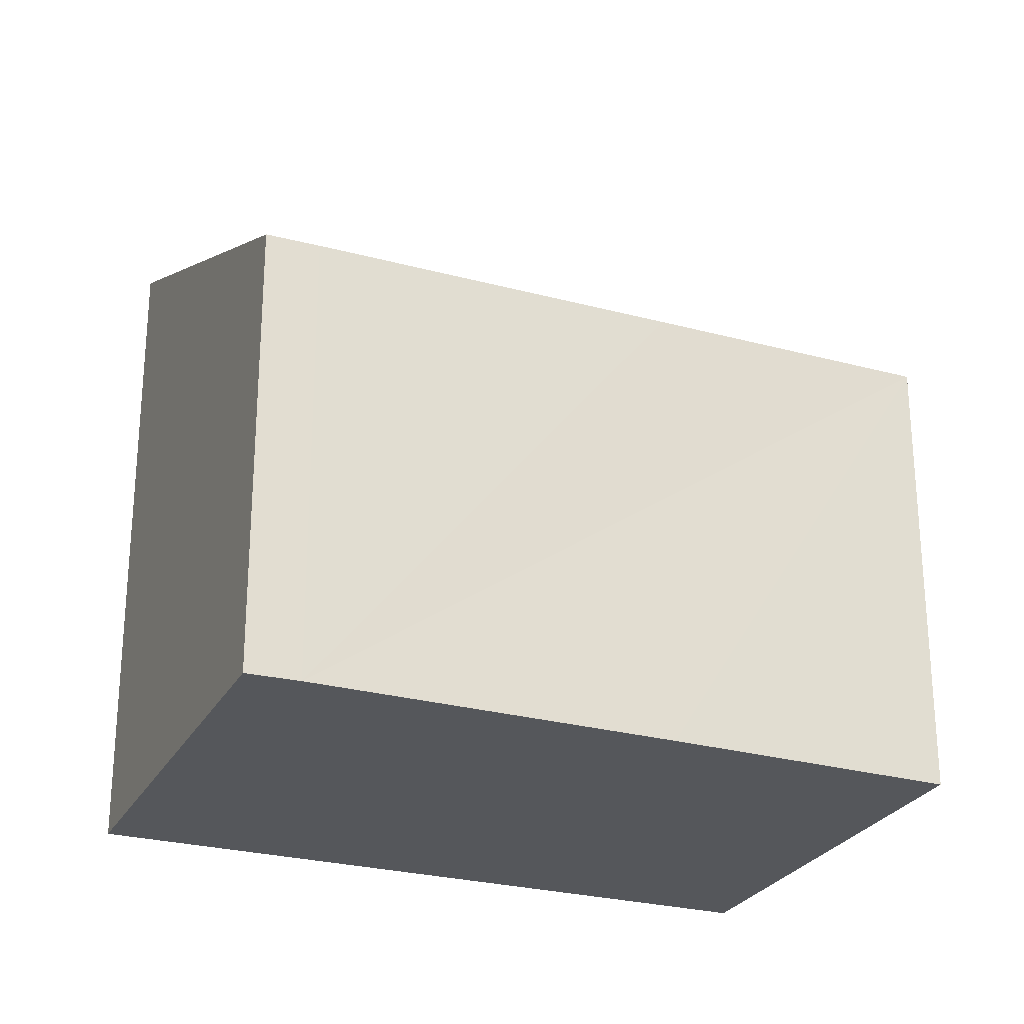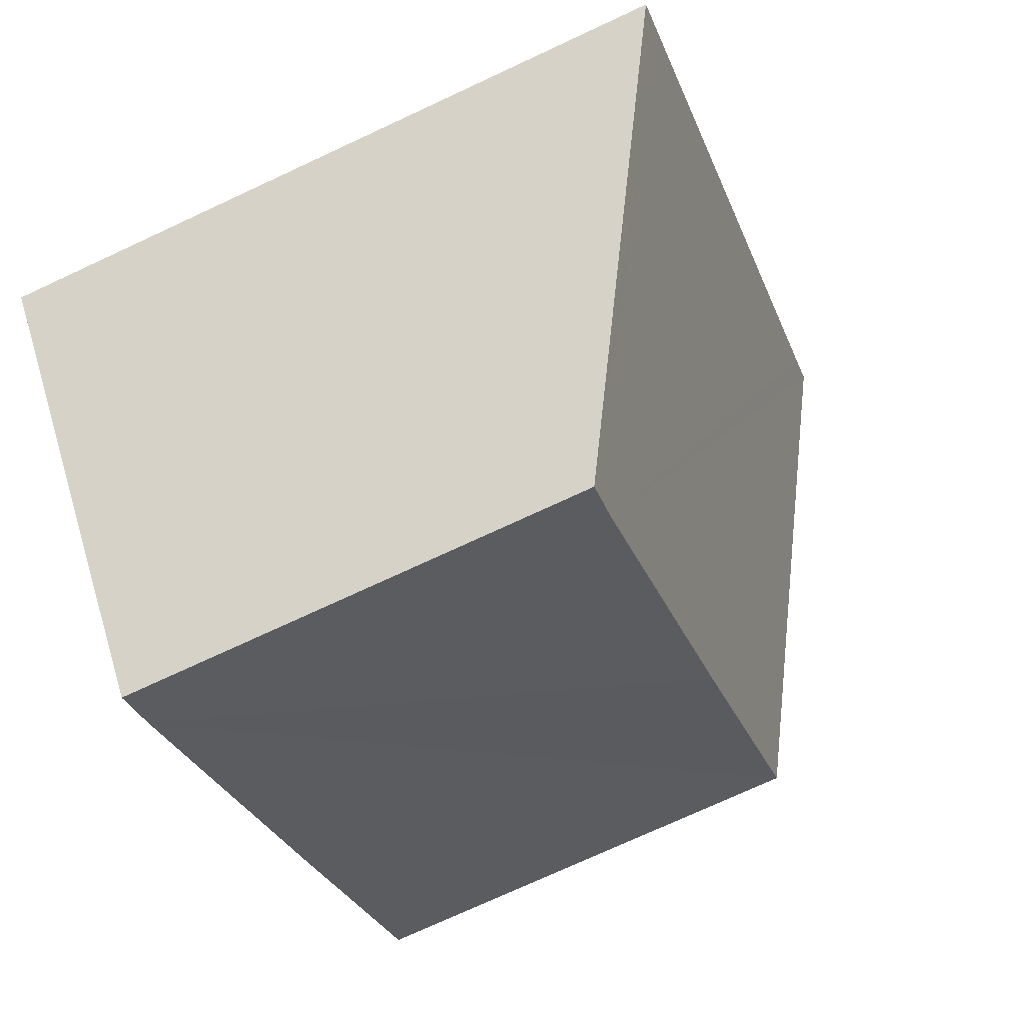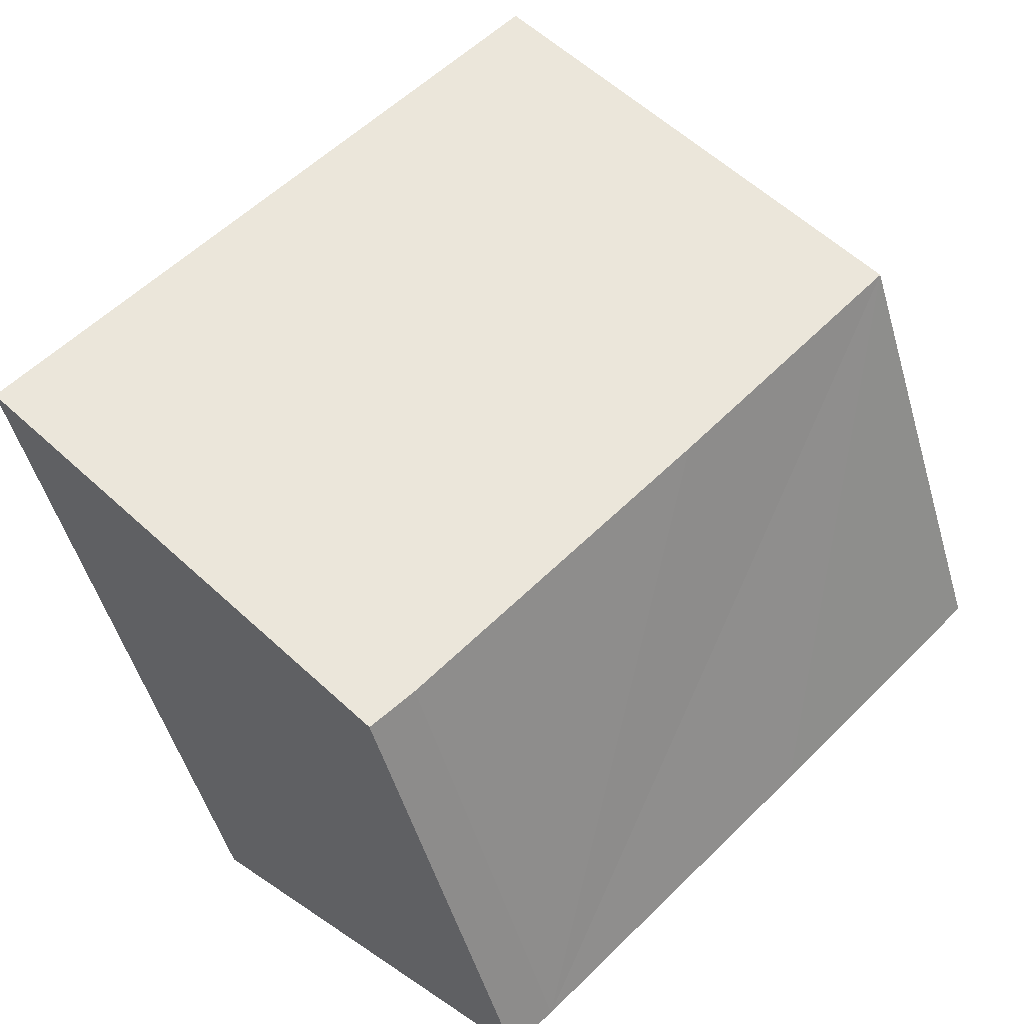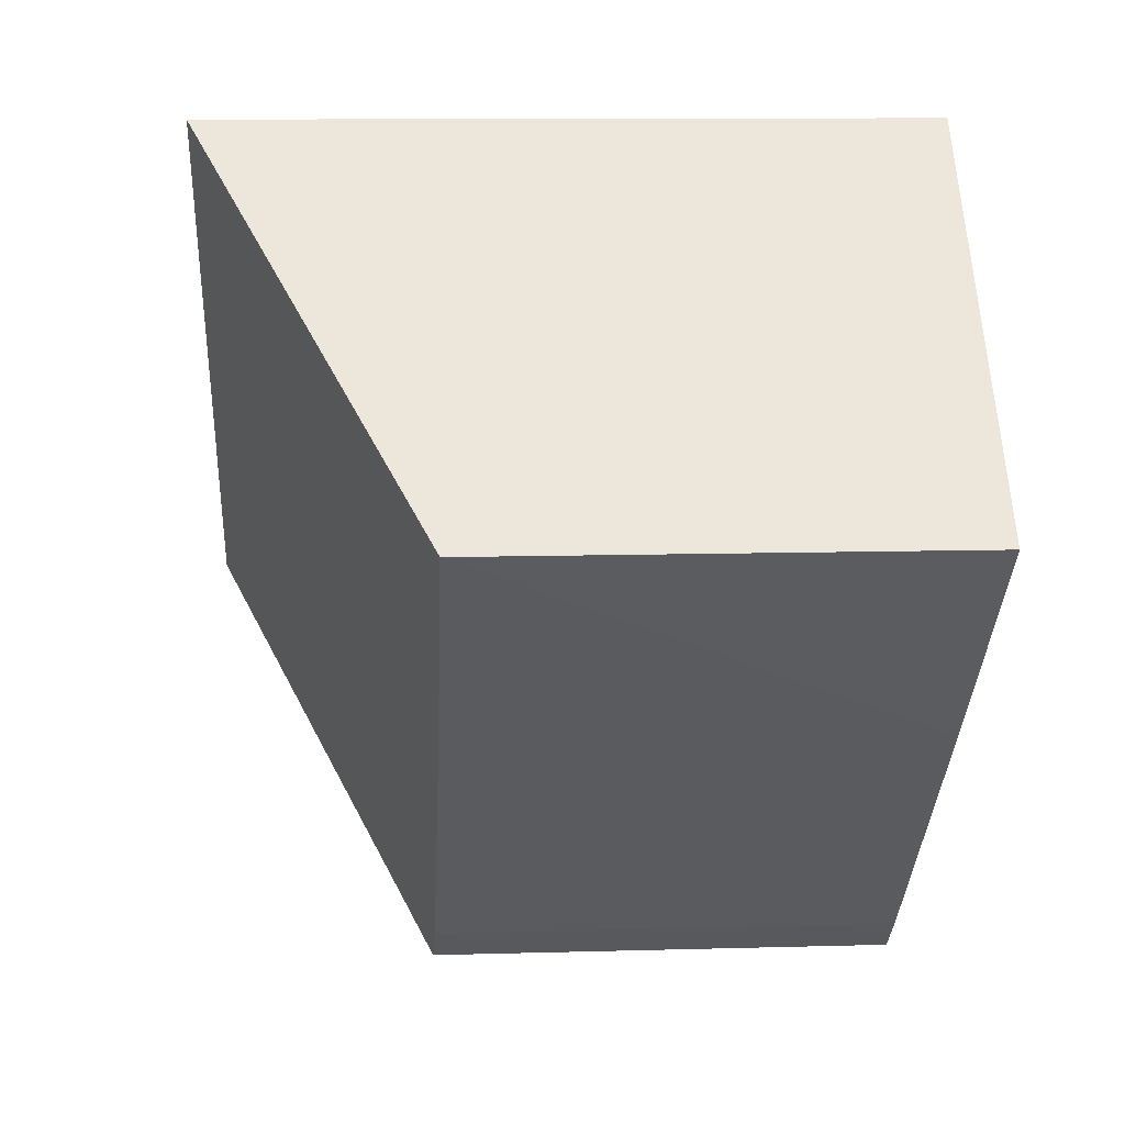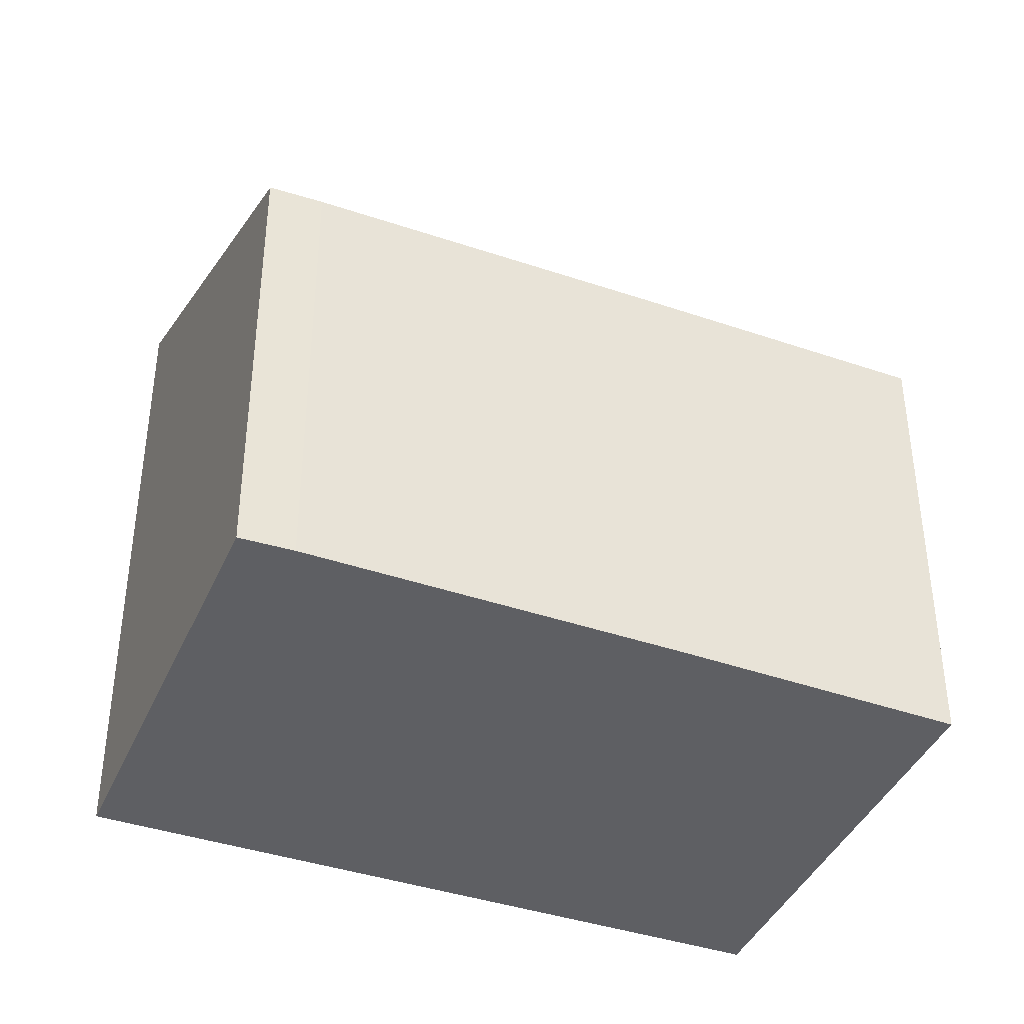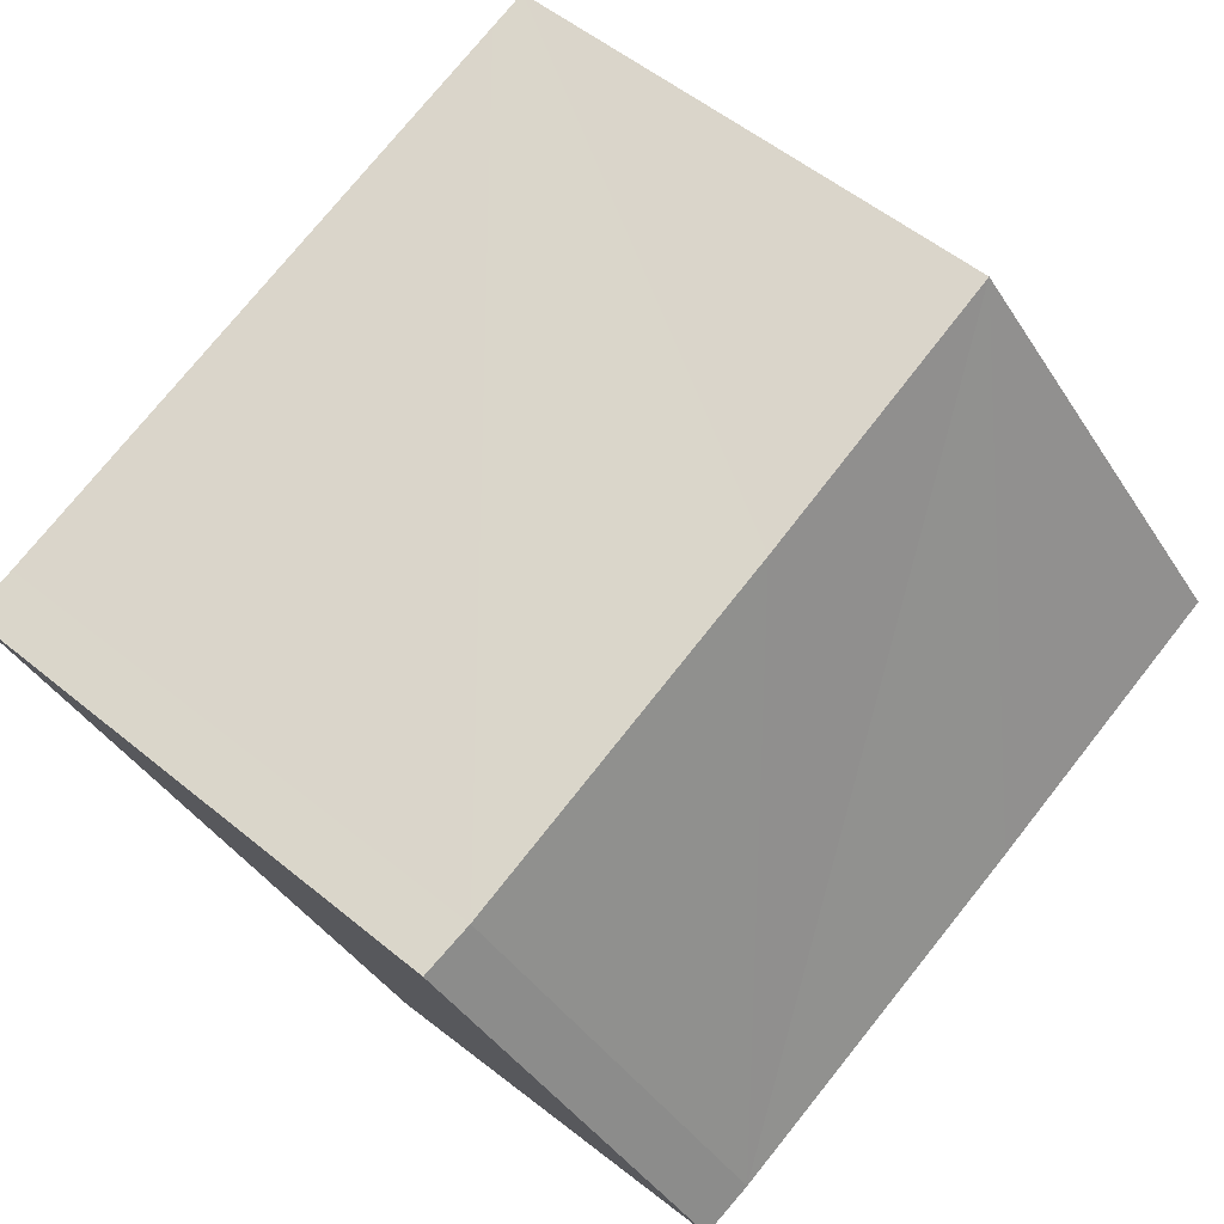
<metadata>
{"format":"obj","ext":"obj","renderer":"f3d","projection":"perspective","resolution":1024,"background":"white","views":[{"elev":-26.5,"azim":-159.2,"up":"+Y"},{"elev":-74.4,"azim":114.9,"up":"+Z"},{"elev":-51.0,"azim":-164.0,"up":"+Z"},{"elev":10.6,"azim":-94.1,"up":"+Z"},{"elev":-41.0,"azim":-158.6,"up":"+Y"},{"elev":-40.4,"azim":-150.5,"up":"+Z"}]}
</metadata>
<code>
v  5.424 11.37 5.619
v  3.541 7.784 -3.5
v  0 7.833 4.796e-16
v  8.064 7.753 -7.877
v  5.92 11.37 5.148
v  13.62 11.37 -2.143
v  8.751 7.769 -8.479
v  9.774 8.44 -7.41
v  14.25 11.37 -2.735
v  8.751 5.192e-16 -8.479
v  8.064 4.823e-16 -7.877
v  3.541 2.143e-16 -3.5
v  0 0 0
v  5.424 -3.441e-16 5.619
v  5.92 -3.152e-16 5.148
v  13.62 1.312e-16 -2.143
v  14.25 1.675e-16 -2.735
v  9.774 4.537e-16 -7.41
g defaultobject
f 1 2 3
f 2 1 4
f 4 1 5
f 4 5 6
f 4 6 7
f 7 6 8
f 8 6 9
f 10 4 7
f 4 10 11
f 11 2 4
f 2 11 3
f 3 11 12
f 3 12 13
f 3 14 1
f 14 3 13
f 14 5 1
f 5 14 6
f 6 14 9
f 9 14 15
f 9 15 16
f 9 16 17
f 17 8 9
f 8 17 7
f 7 17 10
f 10 17 18
f 12 14 13
f 14 12 15
f 15 12 16
f 16 12 11
f 16 11 10
f 16 10 18
f 16 18 17

</code>
